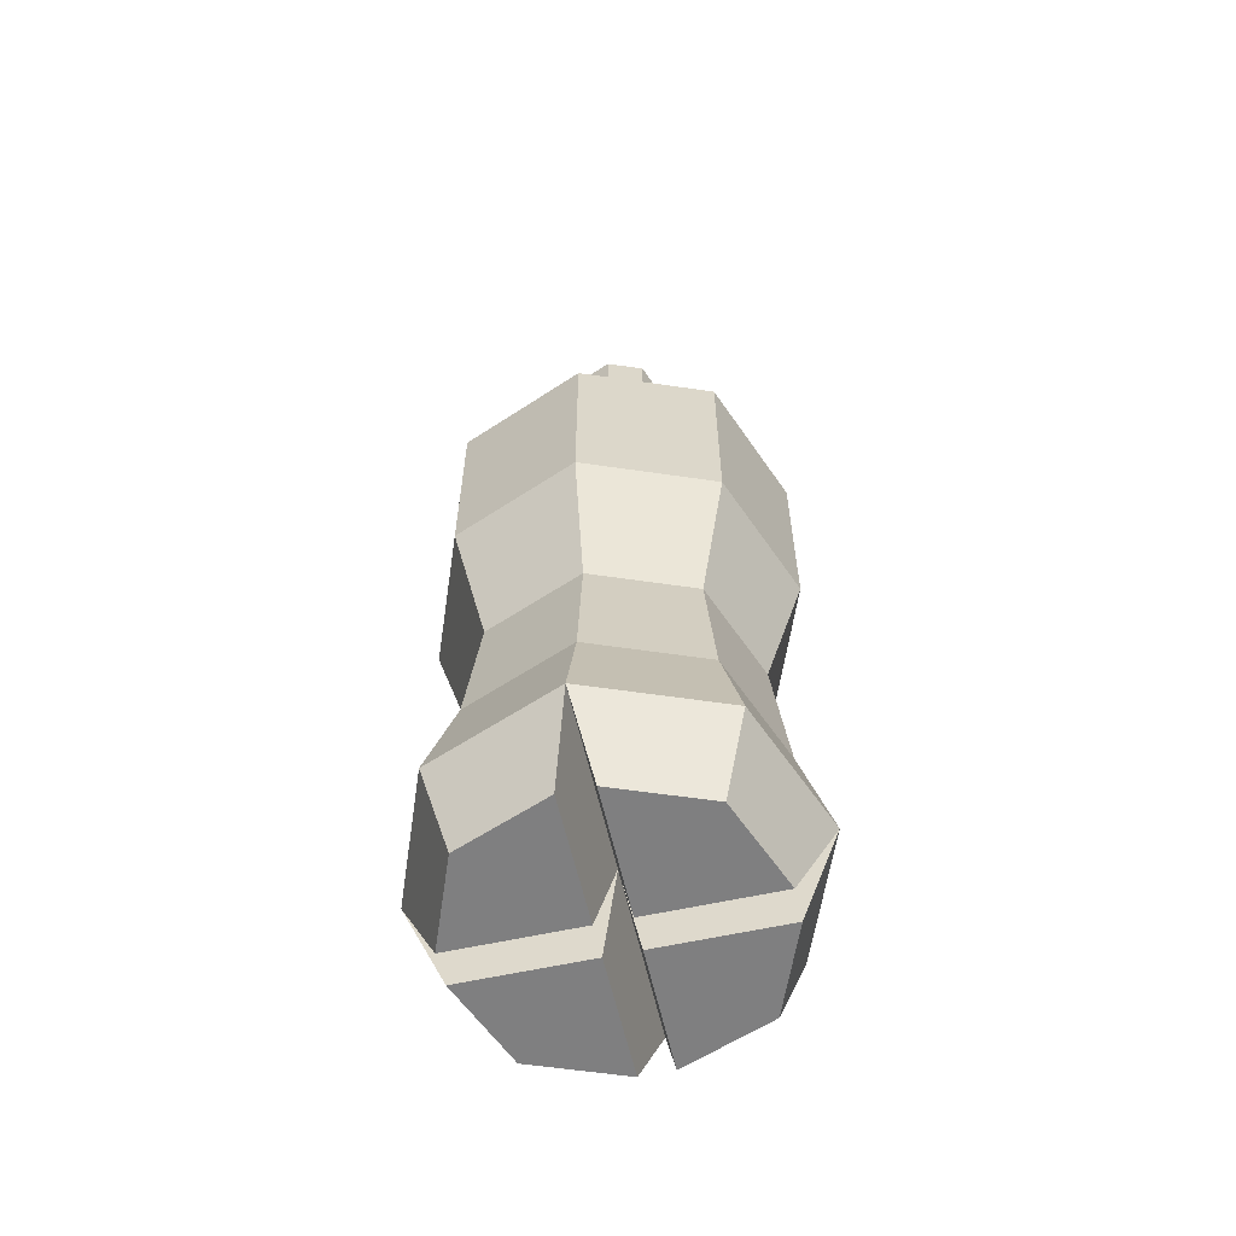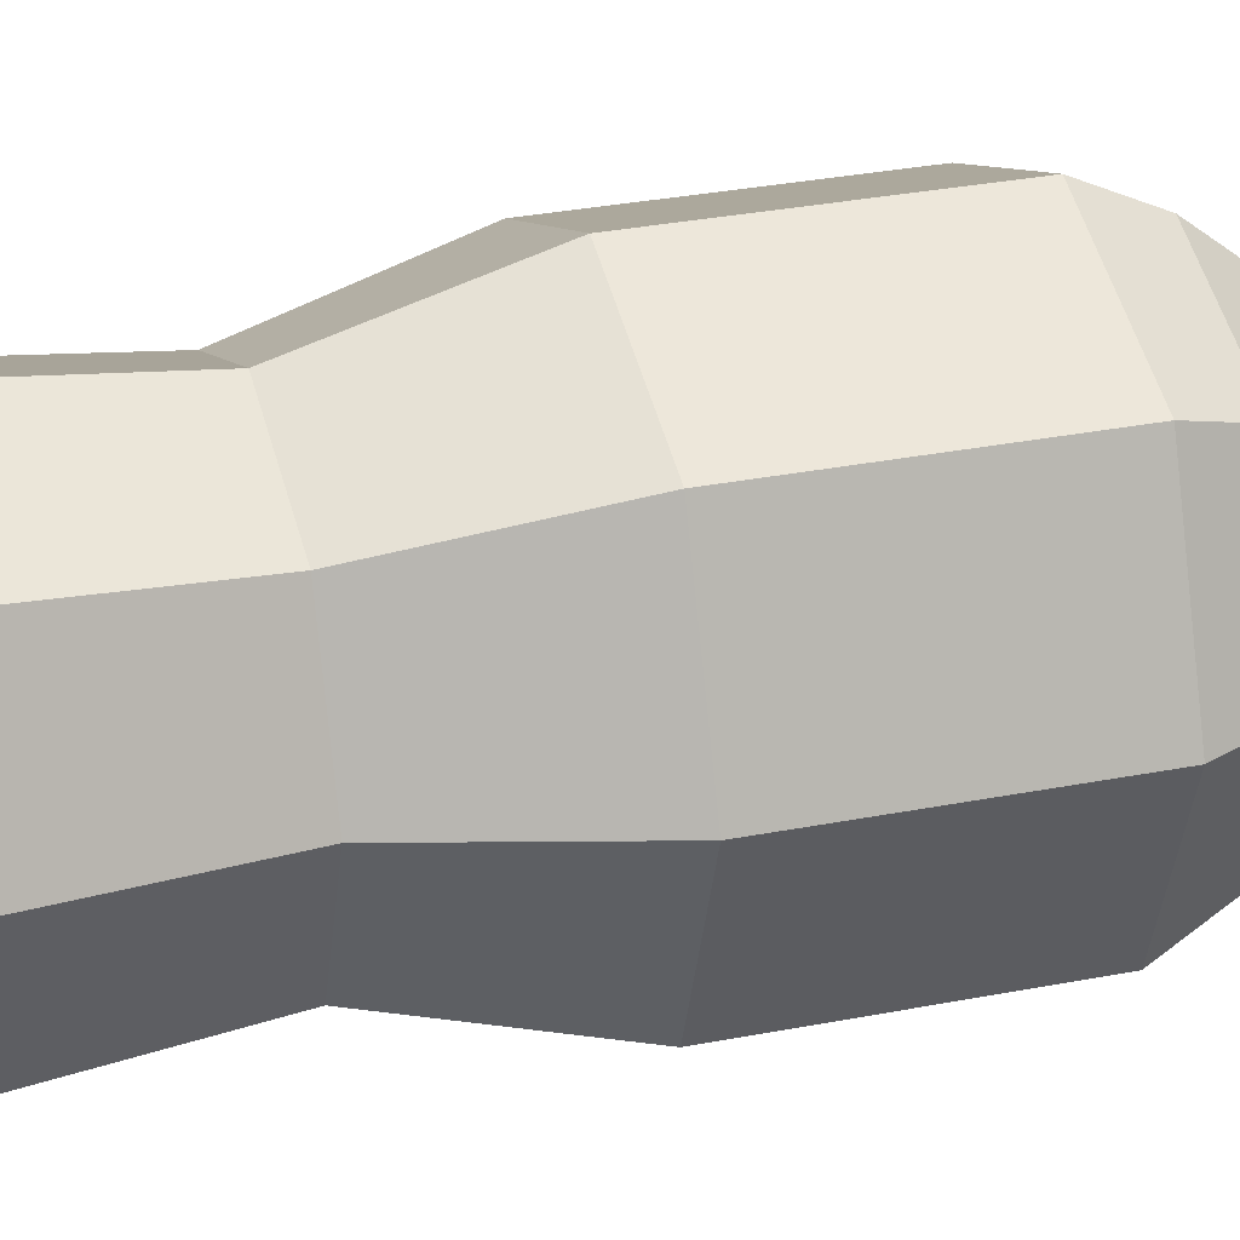
<metadata>
{"format":"obj","ext":"obj","renderer":"f3d","projection":"perspective","resolution":1024,"background":"white","views":[{"elev":-59.7,"azim":102.8,"up":"+Y"},{"elev":29.2,"azim":73.4,"up":"+Z"}]}
</metadata>
<code>
o Cube.019_Cube.029
v 0 0.8841 -0.3615
v 0 1.251 -0.4658
v 0.3349 1.251 -0.3349
v 0.2599 0.8841 -0.2599
v 0.3615 0.8841 -0
v 0.4658 1.251 -0
v 0.3349 1.251 0.3349
v 0.2599 0.8841 0.2599
v -0.3615 0.8841 -0
v -0.4658 1.251 -0
v -0.3349 1.251 -0.3349
v -0.2599 0.8841 -0.2599
v 0.04266 8.9e-05 0.04266
v 0.3722 8.9e-05 0.04266
v 0.2796 8.9e-05 0.2796
v 0.04266 8.9e-05 0.3722
v 0 2.117 0.2347
v 0.1688 2.117 0.1688
v 0.0788 2.312 0.0788
v 0 2.312 0.1096
v 0.1096 2.312 0
v 0.0788 2.312 -0.0788
v 0.0788 2.437 -0.0788
v 0.1096 2.437 0
v 0 2.117 -0.2347
v -0.1688 2.117 -0.1688
v -0.0788 2.312 -0.0788
v 0 2.312 -0.1096
v 0.2347 2.117 0
v 0.1688 2.117 -0.1688
v -0.2347 2.117 0
v -0.1688 2.117 0.1688
v -0.0788 2.312 0.0788
v -0.1096 2.312 0
v 0.09718 2.437 -0.09717
v 0.1351 2.437 0
v -0.0788 2.437 0.0788
v -0.1096 2.437 0
v 0.0788 2.437 0.0788
v 0 2.437 0.1096
v -0.0788 2.437 -0.0788
v 0 2.437 -0.1096
v 0 2.437 0.1351
v 0.09718 2.437 0.09718
v 0.09718 2.568 0.09718
v 0 2.568 0.1351
v -0.09717 2.437 0.09718
v -0.1351 2.437 0
v -0.09717 2.437 -0.09717
v 0 2.437 -0.1351
v 0 2.568 0
v -0.1351 2.568 0
v -0.09717 2.568 0.09718
v -0.09717 2.568 -0.09717
v 0 2.568 -0.1351
v 0.09718 2.568 -0.09717
v 0.1351 2.568 0
v 0.04266 8.9e-05 -0.3722
v 0.2796 8.9e-05 -0.2796
v 0.3722 8.9e-05 -0.04266
v 0.04266 8.9e-05 -0.04266
v 0 0.8841 0.3615
v 0 1.251 0.4658
v -0.3349 1.251 0.3349
v -0.2599 0.8841 0.2599
v -0.2796 8.9e-05 -0.2796
v -0.04266 8.9e-05 -0.3722
v -0.04266 8.9e-05 -0.04266
v -0.3722 8.9e-05 -0.04266
v -0.3722 8.9e-05 0.04266
v -0.04266 8.9e-05 0.04266
v -0.04266 8.9e-05 0.3722
v -0.2796 8.9e-05 0.2796
v -0.2892 1.909 0.2892
v 0 1.909 0.4022
v 0.2892 1.909 -0.2892
v 0 1.909 -0.4022
v 0.2892 1.909 0.2892
v 0.4022 1.909 0
v -0.2892 1.909 -0.2892
v -0.4022 1.909 0
v -0.4658 1.776 0
v -0.3349 1.776 -0.3349
v 0.4658 1.776 0
v 0.3349 1.776 0.3349
v 0 1.776 0.4658
v -0.3349 1.776 0.3349
v 0 1.776 -0.4658
v 0.3349 1.776 -0.3349
v -0.3421 0.2302 0.3421
v -0.2871 0.5169 0.2871
v -0.3992 0.5169 -0
v -0.4758 0.2302 -0
v -0.3421 0.2302 -0.3421
v -0.2871 0.5169 -0.2871
v 0 0.5169 -0.3992
v 0 0.2302 -0.4758
v 0.3421 0.2302 0.3421
v 0.2871 0.5169 0.2871
v 0 0.5169 0.3992
v 0 0.2302 0.4758
v 0.3421 0.2302 -0.3421
v 0.2871 0.5169 -0.2871
v 0.3992 0.5169 -0
v 0.4758 0.2302 -0
v 0 0.2302 -0
f 24 23 35 36
f 38 37 47 48
f 40 39 44 43
f 42 41 49 50
f 41 38 48 49
f 39 24 36 44
f 23 42 50 35
f 37 40 43 47
f 1 2 3 4
f 5 6 7 8
f 9 10 11 12
f 13 14 15 16
f 58 59 60 61
f 4 3 6 5
f 62 63 64 65
f 66 67 68 69
f 70 71 72 73
f 8 7 63 62
f 12 11 2 1
f 74 75 17 32
f 76 77 25 30
f 78 79 29 18
f 80 81 31 26
f 81 74 32 31
f 79 76 30 29
f 77 80 26 25
f 75 78 18 17
f 82 81 80 83
f 84 79 78 85
f 86 75 74 87
f 88 77 76 89
f 65 64 10 9
f 85 78 75 86
f 89 76 79 84
f 83 80 77 88
f 87 74 81 82
f 90 91 92 93
f 94 95 96 97
f 98 99 100 101
f 101 100 91 90
f 102 103 104 105
f 93 92 95 94
f 105 104 99 98
f 97 96 103 102
f 106 105 14 13
f 105 98 15 14
f 98 101 16 15
f 101 106 13 16
f 97 102 59 58
f 102 105 60 59
f 105 106 61 60
f 106 97 58 61
f 94 97 67 66
f 97 106 68 67
f 106 93 69 68
f 93 94 66 69
f 93 106 71 70
f 106 101 72 71
f 101 90 73 72
f 90 93 70 73
f 91 65 9 92
f 95 12 1 96
f 99 8 62 100
f 100 62 65 91
f 103 4 5 104
f 92 9 12 95
f 104 5 8 99
f 96 1 4 103
f 43 44 45 46
f 51 52 53 46
f 50 49 54 55
f 36 35 56 57
f 48 47 53 52
f 49 48 52 54
f 44 36 57 45
f 55 54 52 51
f 56 55 51 57
f 35 50 55 56
f 57 51 46 45
f 47 43 46 53
f 83 88 2 11
f 85 86 63 7
f 87 82 10 64
f 89 84 6 3
f 86 87 64 63
f 84 85 7 6
f 88 89 3 2
f 82 83 11 10
f 17 18 19 20
f 21 22 23 24
f 25 26 27 28
f 29 30 22 21
f 31 32 33 34
f 34 33 37 38
f 20 19 39 40
f 28 27 41 42
f 27 34 38 41
f 26 31 34 27
f 18 29 21 19
f 19 21 24 39
f 22 28 42 23
f 33 20 40 37
f 30 25 28 22
f 32 17 20 33
o Text
v -0.4028 1.415 0.2562
v -0.4036 1.413 0.2547
v -0.4044 1.412 0.2533
v -0.4051 1.411 0.2519
v -0.4059 1.41 0.2505
v -0.4066 1.409 0.2492
v -0.4073 1.409 0.2479
v -0.4079 1.408 0.2468
v -0.4085 1.407 0.2457
v -0.409 1.407 0.2446
v -0.4095 1.407 0.2437
v -0.41 1.406 0.2429
v -0.4104 1.406 0.2421
v -0.4108 1.406 0.2413
v -0.4112 1.407 0.2406
v -0.4116 1.407 0.2399
v -0.4119 1.407 0.2393
v -0.4122 1.408 0.2388
v -0.4124 1.408 0.2383
v -0.4126 1.409 0.2379
v -0.4128 1.41 0.2376
v -0.413 1.41 0.2373
v -0.4131 1.412 0.2372
v -0.4131 1.413 0.237
v -0.4131 1.414 0.237
v -0.4134 1.493 0.2365
v -0.4137 1.501 0.236
v -0.4144 1.508 0.2347
v -0.4155 1.515 0.2326
v -0.4171 1.521 0.2297
v -0.4189 1.526 0.2262
v -0.4212 1.531 0.222
v -0.4237 1.534 0.2173
v -0.4264 1.537 0.2121
v -0.4287 1.54 0.206
v -0.4312 1.541 0.1996
v -0.4337 1.542 0.1928
v -0.4365 1.543 0.1857
v -0.4384 1.542 0.1806
v -0.4402 1.542 0.1757
v -0.442 1.541 0.1711
v -0.4437 1.54 0.1666
v -0.4453 1.539 0.1624
v -0.4468 1.537 0.1583
v -0.4483 1.535 0.1545
v -0.4497 1.533 0.1508
v -0.451 1.531 0.1474
v -0.4519 1.528 0.1441
v -0.4527 1.525 0.1409
v -0.4534 1.521 0.1379
v -0.4533 1.489 0.1381
v -0.4525 1.493 0.1417
v -0.4516 1.496 0.1454
v -0.4503 1.5 0.149
v -0.4489 1.503 0.1527
v -0.4475 1.505 0.1565
v -0.4461 1.508 0.1603
v -0.4446 1.51 0.1641
v -0.4432 1.511 0.168
v -0.4417 1.512 0.1719
v -0.4402 1.513 0.1758
v -0.4387 1.514 0.1797
v -0.4372 1.514 0.1836
v -0.4357 1.514 0.1877
v -0.4342 1.513 0.1915
v -0.4329 1.513 0.1949
v -0.4318 1.511 0.198
v -0.4307 1.51 0.2007
v -0.4299 1.508 0.203
v -0.4291 1.506 0.205
v -0.4285 1.503 0.2066
v -0.428 1.5 0.2079
v -0.4277 1.496 0.2088
v -0.4274 1.492 0.2094
v -0.4274 1.487 0.2096
v -0.4273 1.479 0.2097
v -0.4369 1.469 0.1845
v -0.4391 1.467 0.1788
v -0.4413 1.465 0.173
v -0.4434 1.462 0.1673
v -0.4455 1.46 0.1617
v -0.4475 1.457 0.1565
v -0.4494 1.453 0.1516
v -0.451 1.449 0.1472
v -0.4521 1.445 0.1433
v -0.4529 1.44 0.14
v -0.4534 1.434 0.1376
v -0.4538 1.428 0.1361
v -0.4539 1.421 0.1356
v -0.4538 1.416 0.1359
v -0.4536 1.411 0.1368
v -0.4533 1.407 0.1383
v -0.4528 1.402 0.1403
v -0.4522 1.398 0.1428
v -0.4515 1.395 0.1458
v -0.4503 1.392 0.1492
v -0.4489 1.389 0.1529
v -0.4473 1.387 0.157
v -0.4456 1.385 0.1615
v -0.4438 1.384 0.1663
v -0.4419 1.384 0.1714
v -0.4406 1.384 0.1747
v -0.4394 1.384 0.1779
v -0.4382 1.385 0.1812
v -0.4369 1.386 0.1844
v -0.4357 1.387 0.1877
v -0.4345 1.388 0.1909
v -0.4333 1.389 0.1941
v -0.432 1.391 0.1973
v -0.4308 1.393 0.2005
v -0.4296 1.395 0.2036
v -0.4284 1.397 0.2068
v -0.4273 1.4 0.2099
v -0.427 1.397 0.2106
v -0.4266 1.395 0.2115
v -0.4262 1.393 0.2126
v -0.4256 1.391 0.2139
v -0.4248 1.389 0.2153
v -0.424 1.388 0.2168
v -0.423 1.387 0.2186
v -0.422 1.386 0.2206
v -0.4208 1.385 0.2228
v -0.4195 1.385 0.2251
v -0.4181 1.384 0.2277
v -0.4166 1.384 0.2306
v -0.4155 1.384 0.2326
v -0.4145 1.384 0.2345
v -0.4135 1.385 0.2364
v -0.4125 1.385 0.2383
v -0.4115 1.386 0.2401
v -0.4104 1.387 0.242
v -0.4094 1.388 0.244
v -0.4083 1.389 0.2461
v -0.4071 1.39 0.2483
v -0.4057 1.392 0.2507
v -0.4043 1.394 0.2534
v -0.4027 1.396 0.2563
v -0.4272 1.418 0.2101
v -0.4279 1.416 0.2082
v -0.4287 1.414 0.2062
v -0.4294 1.413 0.2042
v -0.4302 1.411 0.2023
v -0.4309 1.41 0.2002
v -0.4317 1.409 0.1982
v -0.4325 1.408 0.1961
v -0.4333 1.407 0.194
v -0.4341 1.406 0.1919
v -0.4349 1.406 0.1897
v -0.4358 1.405 0.1875
v -0.4366 1.405 0.1853
v -0.4377 1.405 0.1824
v -0.4387 1.406 0.1797
v -0.4397 1.407 0.1771
v -0.4406 1.408 0.1747
v -0.4414 1.409 0.1726
v -0.4422 1.411 0.1706
v -0.4428 1.413 0.1689
v -0.4434 1.415 0.1675
v -0.4438 1.418 0.1663
v -0.4441 1.421 0.1655
v -0.4443 1.423 0.1649
v -0.4444 1.426 0.1647
v -0.4443 1.431 0.1651
v -0.4438 1.435 0.1663
v -0.443 1.438 0.1683
v -0.442 1.442 0.171
v -0.4408 1.445 0.1743
v -0.4393 1.448 0.1781
v -0.4376 1.451 0.1825
v -0.4358 1.453 0.1873
v -0.4338 1.456 0.1925
v -0.4318 1.458 0.198
v -0.4296 1.46 0.2038
v -0.4273 1.463 0.2098
v -0.4614 1.618 0.104
v -0.4681 1.618 0.07432
v -0.4679 1.386 0.07594
v -0.4611 1.386 0.1056
v -0.4734 1.541 -0.0425
v -0.473 1.54 -0.05373
v -0.4727 1.538 -0.06443
v -0.4711 1.535 -0.07438
v -0.4696 1.53 -0.08363
v -0.4683 1.525 -0.0921
v -0.467 1.518 -0.0997
v -0.466 1.511 -0.1064
v -0.465 1.502 -0.112
v -0.4643 1.493 -0.1165
v -0.4638 1.484 -0.1198
v -0.4635 1.473 -0.1218
v -0.4633 1.463 -0.1224
v -0.4635 1.451 -0.1216
v -0.4638 1.44 -0.1196
v -0.4644 1.43 -0.1162
v -0.4651 1.421 -0.1117
v -0.466 1.412 -0.1061
v -0.4671 1.405 -0.09942
v -0.4683 1.398 -0.09179
v -0.4697 1.392 -0.08327
v -0.4712 1.388 -0.07393
v -0.4727 1.385 -0.06383
v -0.4731 1.383 -0.05292
v -0.4734 1.382 -0.04139
v -0.4738 1.383 -0.0294
v -0.4741 1.385 -0.01813
v -0.4744 1.388 -0.007643
v -0.4747 1.393 0.001998
v -0.4744 1.398 0.01072
v -0.4737 1.405 0.01845
v -0.473 1.413 0.02516
v -0.4724 1.421 0.03078
v -0.472 1.431 0.03523
v -0.4717 1.441 0.03847
v -0.4715 1.452 0.04043
v -0.4714 1.464 0.04104
v -0.4715 1.475 0.04025
v -0.4717 1.485 0.03809
v -0.472 1.495 0.03464
v -0.4725 1.504 0.02997
v -0.4731 1.512 0.02416
v -0.4738 1.519 0.01727
v -0.4745 1.526 0.009391
v -0.4747 1.531 0.00057
v -0.4744 1.535 -0.009109
v -0.4741 1.539 -0.01956
v -0.4737 1.54 -0.03072
v -0.4734 1.514 -0.04265
v -0.4736 1.513 -0.03522
v -0.4738 1.512 -0.02818
v -0.474 1.51 -0.02159
v -0.4742 1.507 -0.01549
v -0.4743 1.504 -0.009929
v -0.4745 1.5 -0.004951
v -0.4746 1.495 -0.000604
v -0.4747 1.489 0.003067
v -0.4748 1.484 0.006014
v -0.4747 1.477 0.008186
v -0.4745 1.47 0.009543
v -0.4745 1.463 0.01004
v -0.4745 1.455 0.009682
v -0.4746 1.448 0.00851
v -0.4748 1.441 0.006554
v -0.4748 1.435 0.003832
v -0.4747 1.429 0.000378
v -0.4745 1.424 -0.003779
v -0.4744 1.42 -0.008611
v -0.4742 1.416 -0.01409
v -0.474 1.413 -0.02019
v -0.4738 1.411 -0.02688
v -0.4736 1.41 -0.03413
v -0.4734 1.409 -0.04192
v -0.4732 1.41 -0.04909
v -0.473 1.411 -0.05584
v -0.4728 1.413 -0.06214
v -0.4722 1.416 -0.06789
v -0.4714 1.42 -0.07309
v -0.4706 1.424 -0.07773
v -0.4699 1.429 -0.08177
v -0.4694 1.435 -0.08517
v -0.469 1.441 -0.08789
v -0.4686 1.448 -0.0899
v -0.4684 1.455 -0.09115
v -0.4683 1.463 -0.09162
v -0.4684 1.47 -0.09124
v -0.4686 1.477 -0.09005
v -0.4689 1.483 -0.08809
v -0.4694 1.489 -0.0854
v -0.4699 1.494 -0.08202
v -0.4706 1.499 -0.078
v -0.4713 1.503 -0.07339
v -0.4721 1.507 -0.06823
v -0.4728 1.51 -0.06253
v -0.473 1.512 -0.05631
v -0.4732 1.513 -0.04967
v -0.456 1.6 -0.1526
v -0.4538 1.603 -0.1601
v -0.4516 1.606 -0.1674
v -0.4495 1.609 -0.1744
v -0.4475 1.611 -0.1811
v -0.4455 1.613 -0.1877
v -0.4436 1.615 -0.194
v -0.4417 1.616 -0.2002
v -0.4395 1.617 -0.2062
v -0.437 1.618 -0.2118
v -0.4345 1.618 -0.2174
v -0.432 1.619 -0.223
v -0.4295 1.619 -0.2284
v -0.4221 1.618 -0.245
v -0.415 1.614 -0.2607
v -0.4075 1.609 -0.275
v -0.3997 1.602 -0.2876
v -0.3926 1.594 -0.2992
v -0.3863 1.584 -0.3095
v -0.3807 1.572 -0.3184
v -0.3761 1.559 -0.326
v -0.3721 1.545 -0.3318
v -0.3688 1.529 -0.3358
v -0.3668 1.513 -0.3382
v -0.3662 1.496 -0.3389
v -0.3668 1.483 -0.3382
v -0.3684 1.47 -0.3363
v -0.371 1.457 -0.333
v -0.3747 1.444 -0.3283
v -0.3787 1.432 -0.3217
v -0.3837 1.42 -0.3136
v -0.3896 1.409 -0.304
v -0.3966 1.4 -0.2928
v -0.4045 1.392 -0.2799
v -0.413 1.386 -0.2652
v -0.4208 1.382 -0.2479
v -0.4294 1.381 -0.2288
v -0.433 1.381 -0.2206
v -0.4365 1.382 -0.2129
v -0.4398 1.383 -0.2055
v -0.4423 1.384 -0.1983
v -0.4444 1.385 -0.1913
v -0.4464 1.387 -0.1846
v -0.4484 1.389 -0.1781
v -0.4502 1.391 -0.1719
v -0.452 1.394 -0.166
v -0.4538 1.396 -0.1602
v -0.4555 1.399 -0.1545
v -0.4571 1.402 -0.149
v -0.457 1.438 -0.1492
v -0.4551 1.434 -0.1556
v -0.4532 1.43 -0.162
v -0.4513 1.427 -0.1685
v -0.4493 1.424 -0.175
v -0.4473 1.421 -0.1816
v -0.4453 1.418 -0.1882
v -0.4433 1.416 -0.1948
v -0.4414 1.415 -0.2014
v -0.4388 1.413 -0.2078
v -0.436 1.412 -0.214
v -0.4333 1.412 -0.2201
v -0.4305 1.411 -0.2262
v -0.4249 1.412 -0.2387
v -0.4196 1.414 -0.2504
v -0.4147 1.418 -0.2614
v -0.4098 1.422 -0.2713
v -0.4045 1.428 -0.2799
v -0.3998 1.436 -0.2875
v -0.3957 1.444 -0.2942
v -0.3923 1.453 -0.2998
v -0.3895 1.463 -0.3042
v -0.3875 1.474 -0.3075
v -0.3862 1.486 -0.3096
v -0.3857 1.499 -0.3103
v -0.3861 1.511 -0.3097
v -0.3873 1.523 -0.3077
v -0.3893 1.534 -0.3045
v -0.3921 1.545 -0.3001
v -0.3955 1.554 -0.2946
v -0.3995 1.563 -0.288
v -0.4041 1.57 -0.2805
v -0.4093 1.576 -0.2721
v -0.4142 1.581 -0.2625
v -0.419 1.585 -0.2518
v -0.4241 1.587 -0.2405
v -0.4295 1.588 -0.2286
v -0.4322 1.588 -0.2224
v -0.435 1.588 -0.2163
v -0.4377 1.587 -0.2103
v -0.4404 1.586 -0.2043
v -0.4424 1.584 -0.1981
v -0.4443 1.583 -0.1918
v -0.4462 1.581 -0.1854
v -0.4481 1.578 -0.179
v -0.45 1.575 -0.1725
v -0.452 1.572 -0.1659
v -0.454 1.569 -0.1592
v -0.4561 1.565 -0.1524
f 145 143 144
f 146 143 145
f 146 142 143
f 147 142 146
f 148 142 147
f 148 141 142
f 149 141 148
f 149 140 141
f 150 140 149
f 151 140 150
f 151 139 140
f 152 139 151
f 152 138 139
f 153 138 152
f 154 138 153
f 154 137 138
f 155 137 154
f 155 136 137
f 156 136 155
f 157 158 156
f 158 159 156
f 159 160 156
f 160 161 156
f 161 162 156
f 162 163 156
f 163 164 156
f 164 165 156
f 165 166 156
f 166 167 156
f 167 136 156
f 167 168 136
f 168 169 136
f 169 135 136
f 169 170 135
f 170 134 135
f 171 134 170
f 172 134 171
f 173 134 172
f 174 134 173
f 175 134 174
f 175 133 134
f 176 133 175
f 177 133 176
f 178 133 177
f 178 132 133
f 179 132 178
f 180 132 179
f 180 131 132
f 181 131 180
f 182 131 181
f 183 280 182
f 280 131 182
f 184 280 183
f 185 280 184
f 186 280 185
f 187 280 186
f 187 279 280
f 244 131 280
f 187 278 279
f 188 278 187
f 188 277 278
f 189 277 188
f 189 276 277
f 190 276 189
f 190 275 276
f 190 274 275
f 191 274 190
f 191 273 274
f 192 273 191
f 192 272 273
f 192 271 272
f 193 271 192
f 193 270 271
f 193 269 270
f 194 269 193
f 194 268 269
f 195 268 194
f 195 267 268
f 195 266 267
f 196 266 195
f 196 265 266
f 196 264 265
f 245 131 244
f 197 264 196
f 246 131 245
f 197 263 264
f 247 131 246
f 108 243 107
f 247 130 131
f 197 262 263
f 109 243 108
f 248 130 247
f 248 129 130
f 110 243 109
f 198 262 197
f 198 261 262
f 248 128 129
f 249 128 248
f 111 243 110
f 249 127 128
f 250 127 249
f 112 243 111
f 198 260 261
f 250 126 127
f 113 243 112
f 251 126 250
f 251 125 126
f 114 243 113
f 198 259 260
f 251 124 125
f 252 124 251
f 115 243 114
f 252 123 124
f 199 259 198
f 116 243 115
f 199 258 259
f 253 123 252
f 253 122 123
f 117 243 116
f 253 121 122
f 118 243 117
f 254 121 253
f 254 120 121
f 119 243 118
f 254 119 120
f 199 257 258
f 254 243 119
f 255 243 254
f 199 256 257
f 256 243 255
f 199 219 256
f 219 243 256
f 200 219 199
f 200 218 219
f 220 243 219
f 201 218 200
f 201 217 218
f 221 243 220
f 221 242 243
f 202 217 201
f 202 216 217
f 222 242 221
f 222 241 242
f 202 215 216
f 223 241 222
f 203 215 202
f 223 240 241
f 203 214 215
f 224 240 223
f 224 239 240
f 204 214 203
f 204 213 214
f 225 239 224
f 225 238 239
f 204 212 213
f 226 238 225
f 226 237 238
f 205 212 204
f 205 211 212
f 227 237 226
f 227 236 237
f 205 210 211
f 227 235 236
f 228 235 227
f 206 210 205
f 228 234 235
f 206 209 210
f 229 234 228
f 229 233 234
f 206 208 209
f 230 233 229
f 207 208 206
f 230 232 233
f 231 232 230
f 283 281 282
f 283 284 281
f 286 332 285
f 286 331 332
f 287 331 286
f 287 330 331
f 288 330 287
f 288 329 330
f 289 329 288
f 289 328 329
f 290 328 289
f 290 327 328
f 291 327 290
f 291 326 327
f 292 333 291
f 333 326 291
f 292 380 333
f 334 326 333
f 292 379 380
f 335 326 334
f 292 378 379
f 336 326 335
f 336 325 326
f 293 378 292
f 293 377 378
f 337 325 336
f 293 376 377
f 338 325 337
f 293 375 376
f 339 325 338
f 339 324 325
f 294 375 293
f 294 374 375
f 340 324 339
f 294 373 374
f 341 324 340
f 341 323 324
f 295 373 294
f 295 372 373
f 342 323 341
f 342 322 323
f 296 372 295
f 296 371 372
f 343 322 342
f 296 370 371
f 344 322 343
f 344 321 322
f 297 370 296
f 297 369 370
f 345 321 344
f 298 369 297
f 298 368 369
f 345 320 321
f 346 320 345
f 298 367 368
f 347 320 346
f 299 367 298
f 347 319 320
f 299 366 367
f 348 319 347
f 299 365 366
f 300 365 299
f 349 319 348
f 349 318 319
f 300 364 365
f 350 318 349
f 301 364 300
f 350 317 318
f 301 363 364
f 351 317 350
f 301 362 363
f 352 317 351
f 302 362 301
f 352 316 317
f 302 361 362
f 353 316 352
f 302 360 361
f 354 316 353
f 302 359 360
f 355 316 354
f 303 359 302
f 355 315 316
f 303 358 359
f 356 315 355
f 303 357 358
f 357 315 356
f 303 315 357
f 304 315 303
f 304 314 315
f 305 314 304
f 305 313 314
f 306 313 305
f 306 312 313
f 307 312 306
f 307 311 312
f 308 311 307
f 308 310 311
f 309 310 308
f 394 392 393
f 394 391 392
f 394 390 391
f 395 390 394
f 395 389 390
f 395 388 389
f 395 387 388
f 396 387 395
f 396 386 387
f 396 385 386
f 396 384 385
f 397 384 396
f 397 383 384
f 397 382 383
f 397 381 382
f 398 381 397
f 398 468 381
f 468 469 381
f 469 470 381
f 470 471 381
f 471 472 381
f 472 473 381
f 473 474 381
f 474 475 381
f 475 476 381
f 476 477 381
f 477 478 381
f 399 466 398
f 466 467 398
f 467 468 398
f 399 465 466
f 399 464 465
f 399 463 464
f 400 463 399
f 400 462 463
f 400 461 462
f 401 461 400
f 401 460 461
f 401 459 460
f 402 459 401
f 402 458 459
f 403 458 402
f 403 457 458
f 403 456 457
f 404 456 403
f 404 455 456
f 405 455 404
f 405 454 455
f 405 453 454
f 406 453 405
f 406 452 453
f 407 452 406
f 407 451 452
f 408 451 407
f 408 450 451
f 409 450 408
f 409 449 450
f 410 449 409
f 410 448 449
f 431 429 430
f 410 447 448
f 432 429 431
f 411 447 410
f 433 429 432
f 411 446 447
f 434 429 433
f 435 429 434
f 411 445 446
f 436 429 435
f 412 445 411
f 437 429 436
f 412 444 445
f 438 429 437
f 439 429 438
f 412 443 444
f 440 429 439
f 441 429 440
f 412 442 443
f 442 429 441
f 412 429 442
f 413 429 412
f 413 428 429
f 414 428 413
f 414 427 428
f 414 426 427
f 414 425 426
f 415 425 414
f 415 424 425
f 415 423 424
f 415 422 423
f 416 422 415
f 416 421 422
f 416 420 421
f 416 419 420
f 417 419 416
f 417 418 419

</code>
